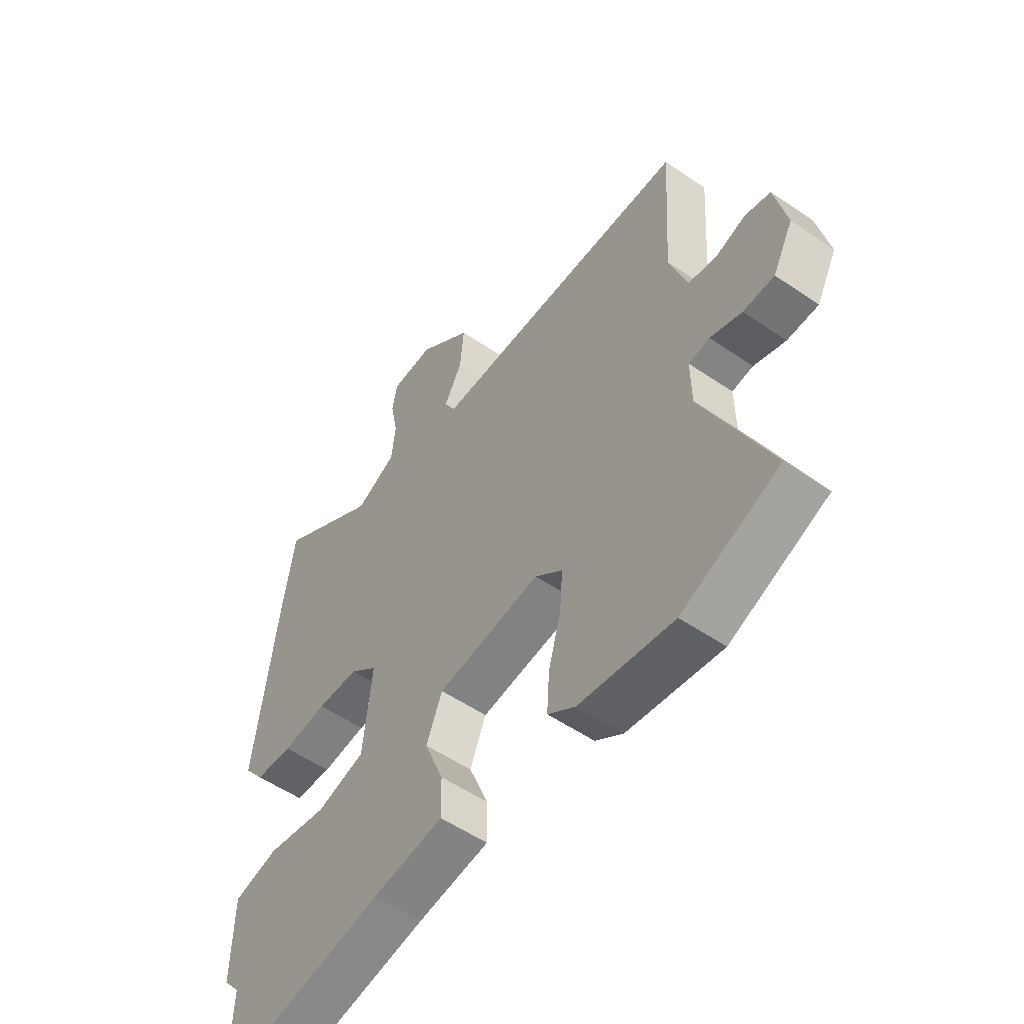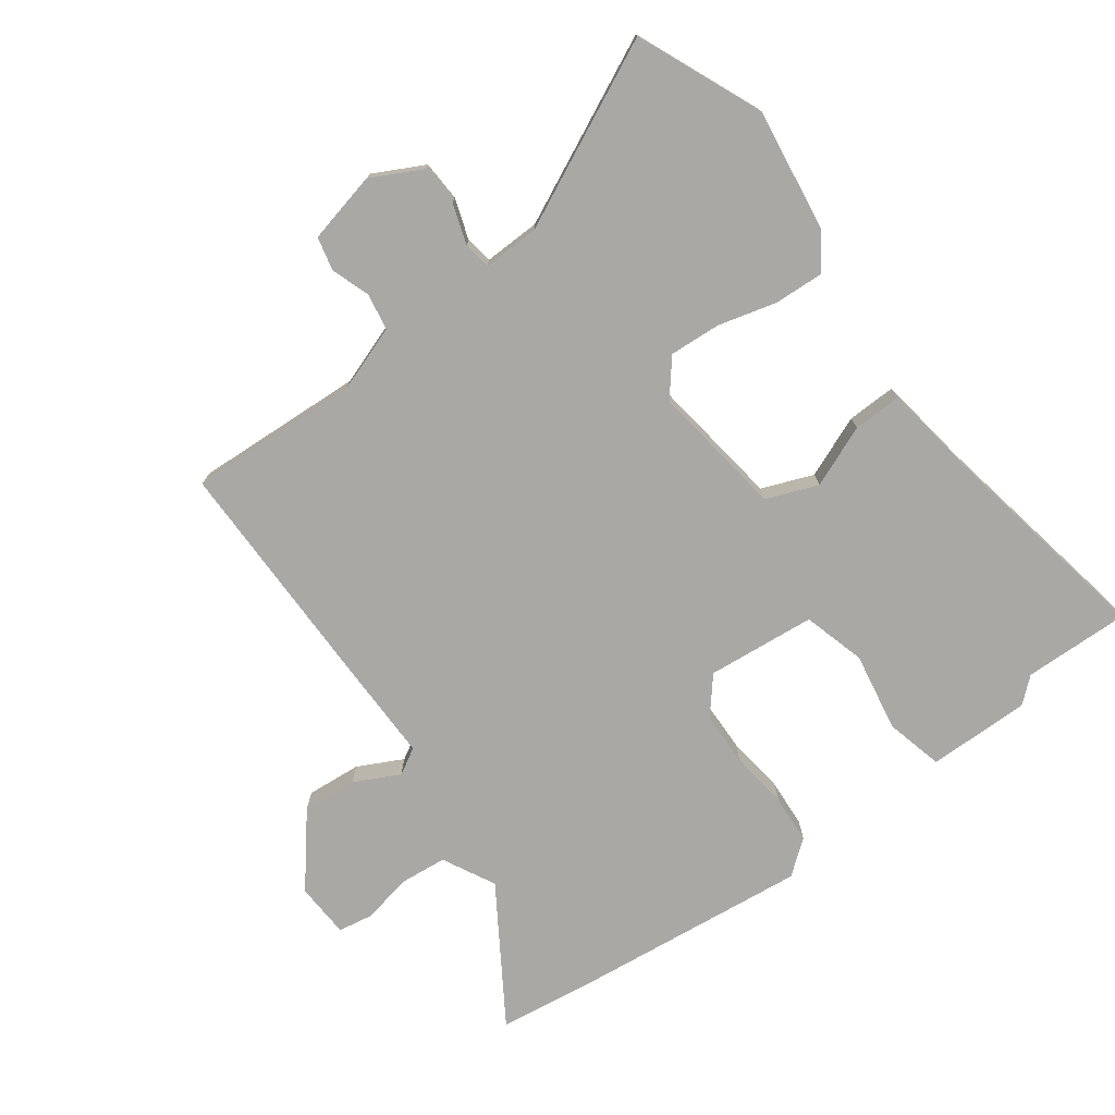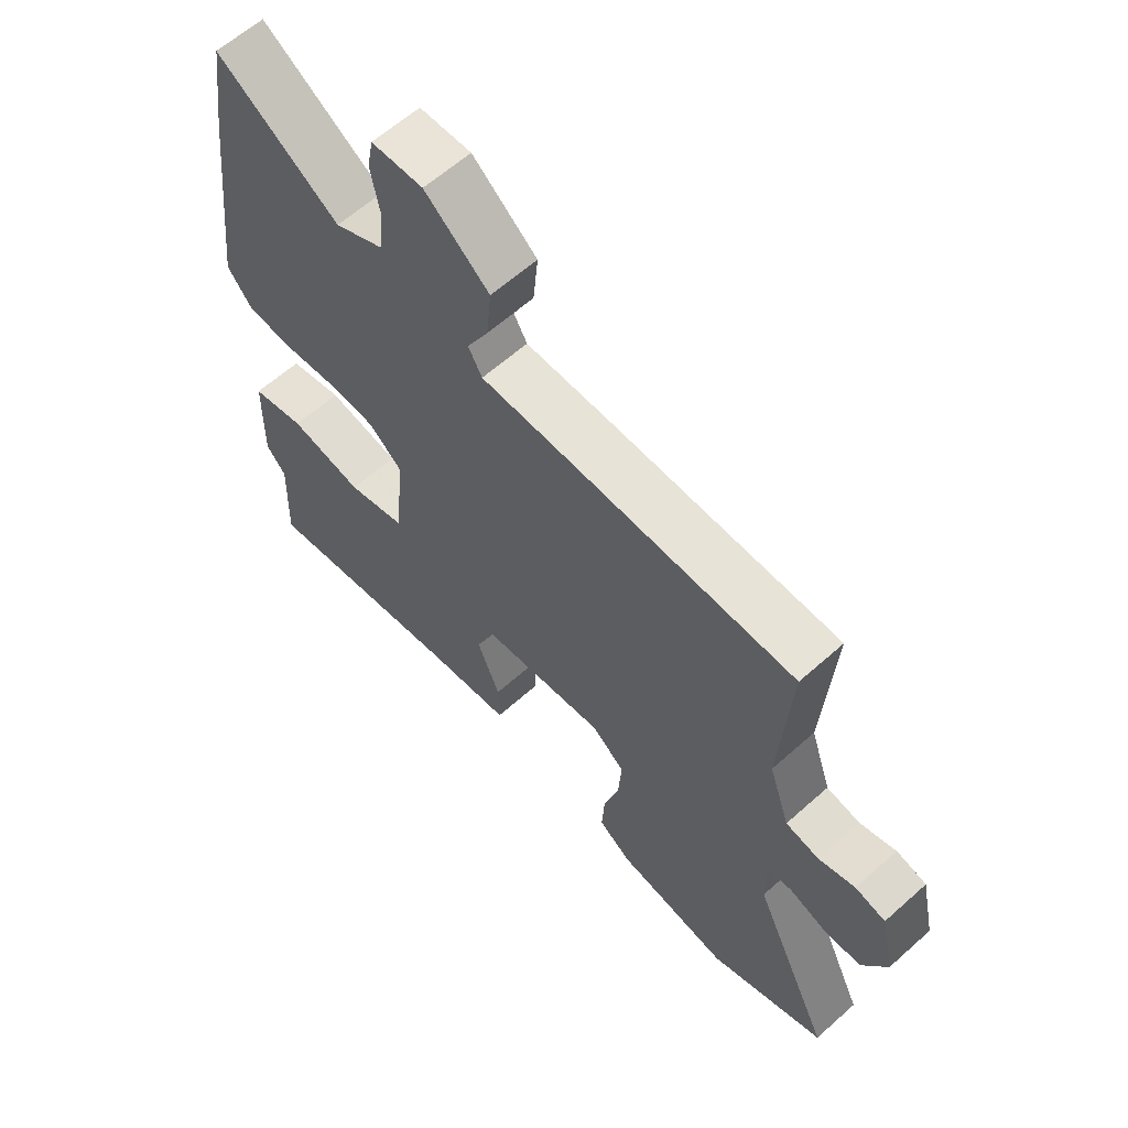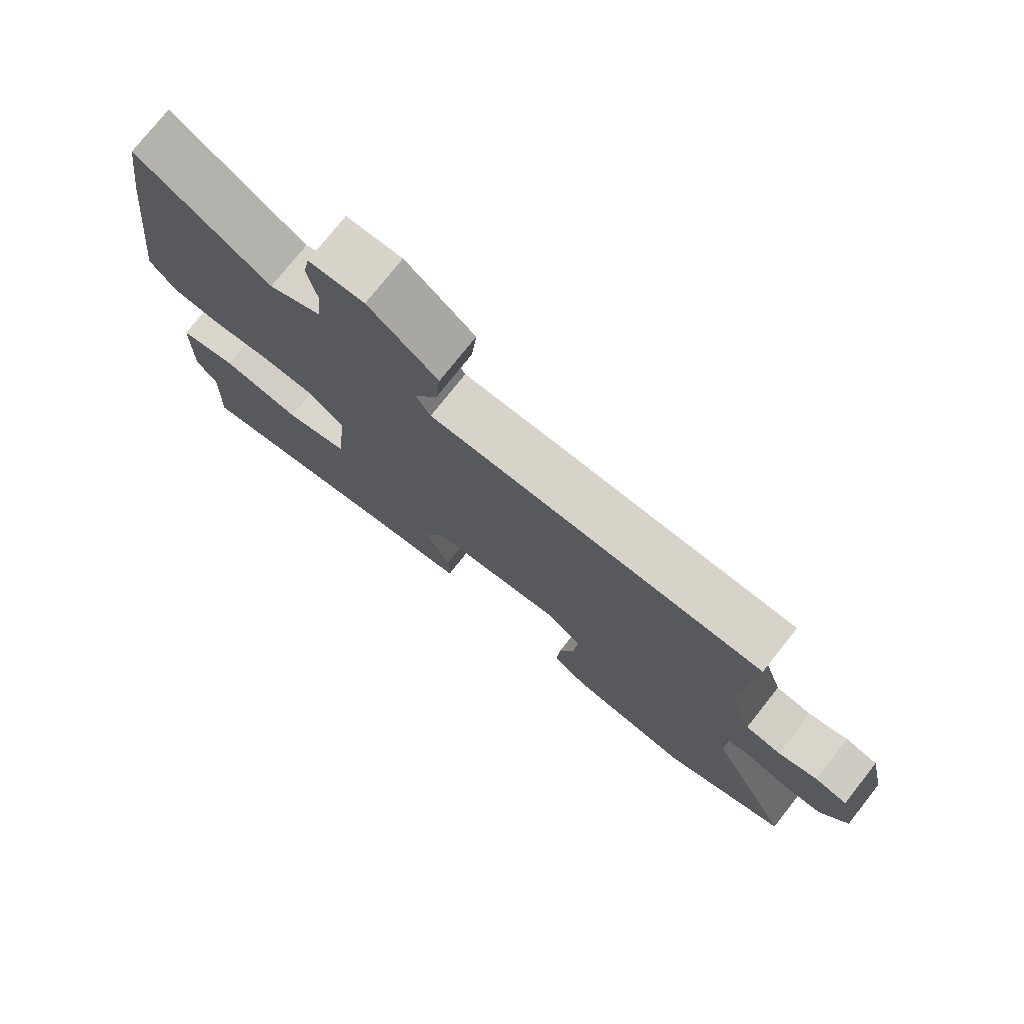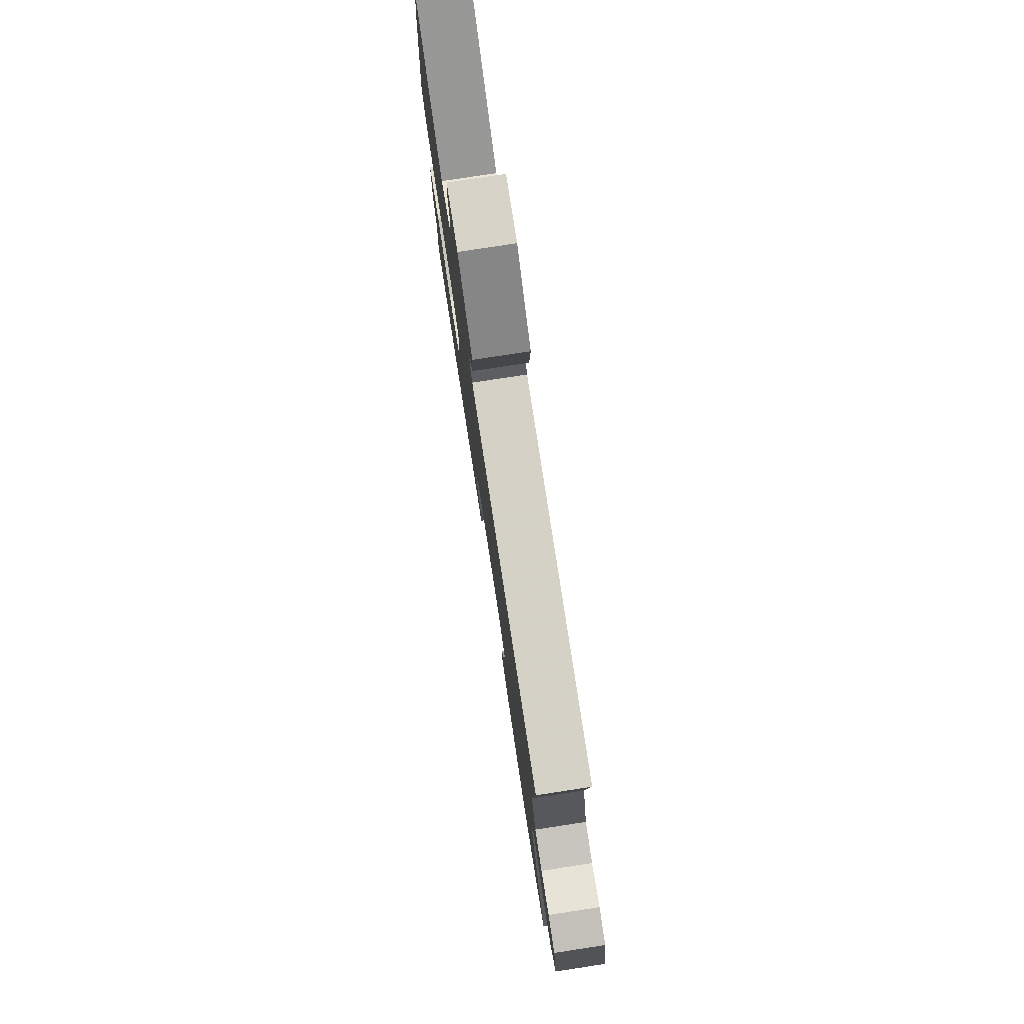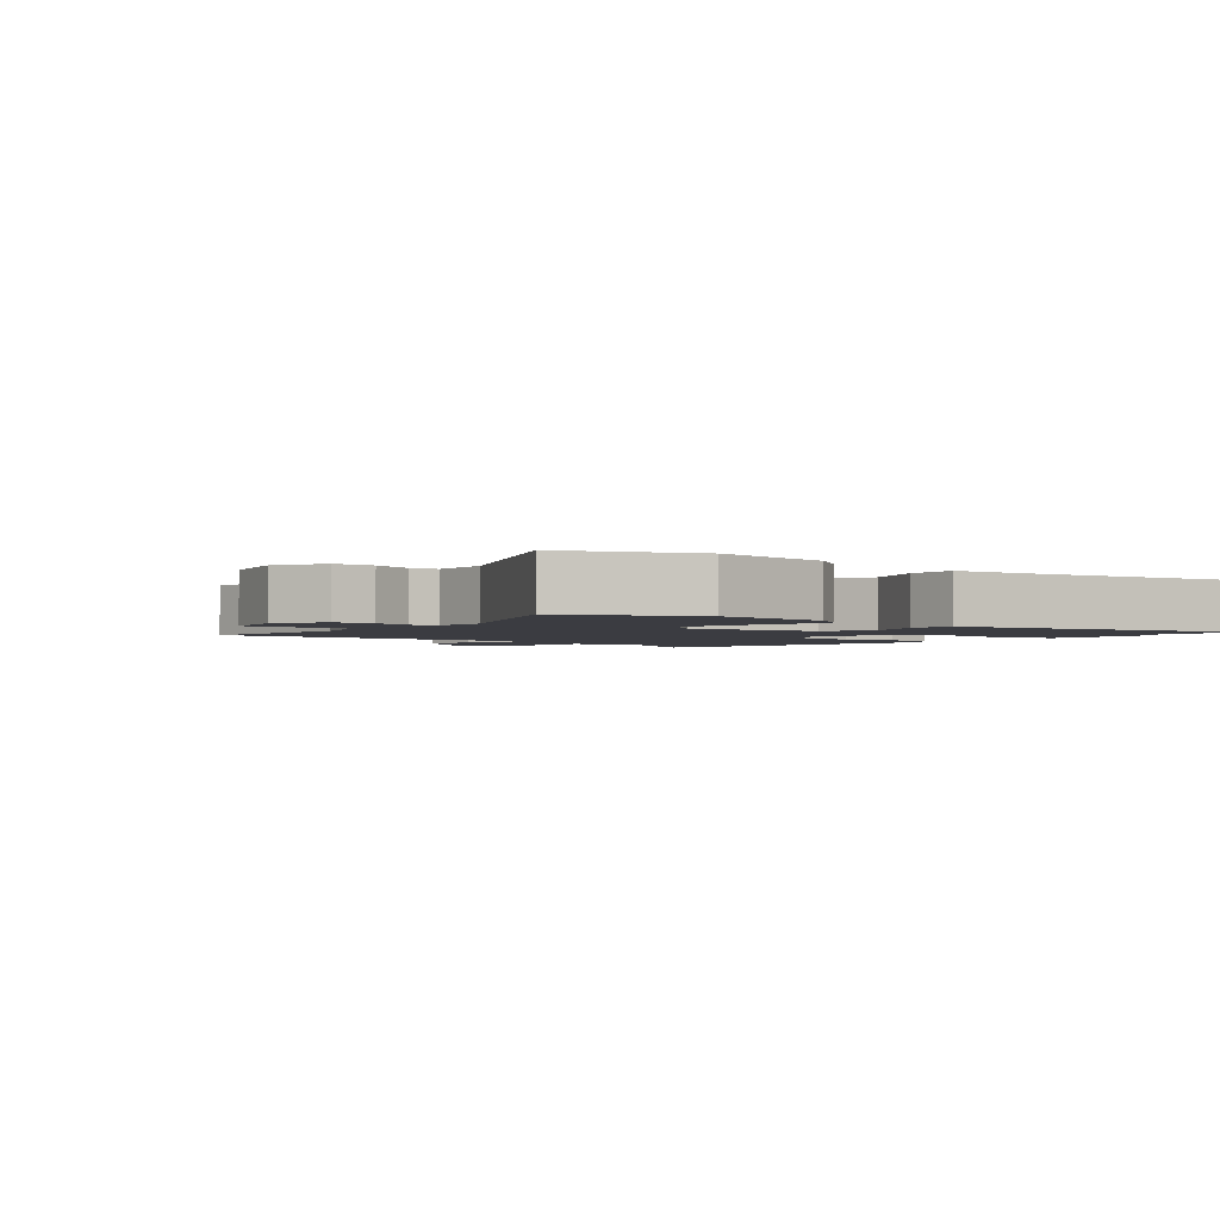
<metadata>
{"format":"obj","ext":"obj","renderer":"f3d","projection":"perspective","resolution":1024,"background":"white","views":[{"elev":-54.5,"azim":54.0,"up":"+Z"},{"elev":-75.0,"azim":127.0,"up":"+Y"},{"elev":61.8,"azim":47.8,"up":"+Z"},{"elev":76.2,"azim":38.4,"up":"+Z"},{"elev":79.0,"azim":81.3,"up":"+Z"},{"elev":-2.2,"azim":141.2,"up":"+Y"}]}
</metadata>
<code>
v -0.501 0.07 -0.518
v -0.495 0.07 -0.354
v -0.528 0.07 -0.315
v -0.525 0.07 -0.156
v -0.435 0.07 -0.135
v -0.313 0.07 -0.158
v -0.216 0.07 -0.132
v -0.198 0.07 0.036
v -0.254 0.07 0.084
v -0.338 0.07 0.087
v -0.428 0.07 0.077
v -0.504 0.07 0.083
v -0.545 0.07 0.136
v -0.502 0.07 0.489
v -0.478 0.07 0.652
v -0.273 0.07 0.518
v -0.191 0.07 0.559
v -0.183 0.07 0.632
v -0.198 0.07 0.709
v -0.188 0.07 0.763
v -0.102 0.07 0.766
v 0.005 0.07 0.677
v -0.003 0.07 0.592
v -0.039 0.07 0.523
v -0.016 0.07 0.482
v 0.15 0.07 0.481
v 0.509 0.07 0.476
v 0.492 0.07 0.213
v 0.527 0.07 0.109
v 0.583 0.07 0.098
v 0.644 0.07 0.118
v 0.695 0.07 0.105
v 0.719 0.07 -0.005
v 0.678 0.07 -0.082
v 0.616 0.07 -0.084
v 0.553 0.07 -0.062
v 0.511 0.07 -0.068
v 0.512 0.07 -0.155
v 0.644 0.07 -0.441
v 0.45 0.07 -0.521
v 0.261 0.07 -0.492
v 0.206 0.07 -0.453
v 0.211 0.07 -0.376
v 0.236 0.07 -0.287
v 0.242 0.07 -0.208
v 0.187 0.07 -0.162
v -0.021 0.07 -0.188
v -0.053 0.07 -0.267
v -0.015 0.07 -0.363
v -0.014 0.07 -0.439
v -0.156 0.07 -0.458
v -0.501 0 -0.518
v -0.495 0 -0.354
v -0.528 0 -0.315
v -0.525 0 -0.156
v -0.435 0 -0.135
v -0.313 0 -0.158
v -0.216 0 -0.132
v -0.198 0 0.036
v -0.254 0 0.084
v -0.338 0 0.087
v -0.428 0 0.077
v -0.504 0 0.083
v -0.545 0 0.136
v -0.502 0 0.489
v -0.478 0 0.652
v -0.273 0 0.518
v -0.191 0 0.559
v -0.183 0 0.632
v -0.198 0 0.709
v -0.188 0 0.763
v -0.102 0 0.766
v 0.005 0 0.677
v -0.003 0 0.592
v -0.039 0 0.523
v -0.016 0 0.482
v 0.15 0 0.481
v 0.509 0 0.476
v 0.492 0 0.213
v 0.527 0 0.109
v 0.583 0 0.098
v 0.644 0 0.118
v 0.695 0 0.105
v 0.719 0 -0.005
v 0.678 0 -0.082
v 0.616 0 -0.084
v 0.553 0 -0.062
v 0.511 0 -0.068
v 0.512 0 -0.155
v 0.644 0 -0.441
v 0.45 0 -0.521
v 0.261 0 -0.492
v 0.206 0 -0.453
v 0.211 0 -0.376
v 0.236 0 -0.287
v 0.242 0 -0.208
v 0.187 0 -0.162
v -0.021 0 -0.188
v -0.053 0 -0.267
v -0.015 0 -0.363
v -0.014 0 -0.439
v -0.156 0 -0.458
f 48 49 50 51
f 51 1 2
f 48 51 2
f 47 48 2
f 42 43 44
f 41 42 44
f 40 41 44
f 39 40 44
f 38 39 44
f 37 38 44 45
f 34 35 36
f 33 34 36
f 32 33 36
f 31 32 36
f 30 31 36
f 29 30 36 37
f 37 45 46
f 29 37 46
f 28 29 46
f 28 46 47
f 27 28 47
f 26 27 47
f 25 26 47
f 22 23 24
f 21 22 24
f 20 21 24
f 19 20 24
f 18 19 24
f 14 15 16
f 13 14 16
f 12 13 16
f 11 12 16
f 10 11 16
f 9 10 16 17
f 8 9 17
f 4 5 6
f 3 4 6
f 2 3 6
f 2 6 7
f 47 2 7
f 24 25 47
f 18 24 47
f 17 18 47
f 8 17 47
f 7 8 47
f 102 101 100 99
f 53 52 102
f 53 102 99
f 53 99 98
f 95 94 93
f 95 93 92
f 95 92 91
f 95 91 90
f 95 90 89
f 96 95 89 88
f 87 86 85
f 87 85 84
f 87 84 83
f 87 83 82
f 87 82 81
f 88 87 81 80
f 97 96 88
f 97 88 80
f 97 80 79
f 98 97 79
f 98 79 78
f 98 78 77
f 98 77 76
f 75 74 73
f 75 73 72
f 75 72 71
f 75 71 70
f 75 70 69
f 67 66 65
f 67 65 64
f 67 64 63
f 67 63 62
f 67 62 61
f 68 67 61 60
f 68 60 59
f 57 56 55
f 57 55 54
f 57 54 53
f 58 57 53
f 58 53 98
f 98 76 75
f 98 75 69
f 98 69 68
f 98 68 59
f 98 59 58
f 1 52 53 2
f 2 53 54 3
f 3 54 55 4
f 4 55 56 5
f 5 56 57 6
f 6 57 58 7
f 7 58 59 8
f 8 59 60 9
f 9 60 61 10
f 10 61 62 11
f 11 62 63 12
f 12 63 64 13
f 13 64 65 14
f 14 65 66 15
f 15 66 67 16
f 16 67 68 17
f 17 68 69 18
f 18 69 70 19
f 19 70 71 20
f 20 71 72 21
f 21 72 73 22
f 22 73 74 23
f 23 74 75 24
f 24 75 76 25
f 25 76 77 26
f 26 77 78 27
f 27 78 79 28
f 28 79 80 29
f 29 80 81 30
f 30 81 82 31
f 31 82 83 32
f 32 83 84 33
f 33 84 85 34
f 34 85 86 35
f 35 86 87 36
f 36 87 88 37
f 37 88 89 38
f 38 89 90 39
f 39 90 91 40
f 40 91 92 41
f 41 92 93 42
f 42 93 94 43
f 43 94 95 44
f 44 95 96 45
f 45 96 97 46
f 46 97 98 47
f 47 98 99 48
f 48 99 100 49
f 49 100 101 50
f 50 101 102 51
f 51 102 52 1

</code>
